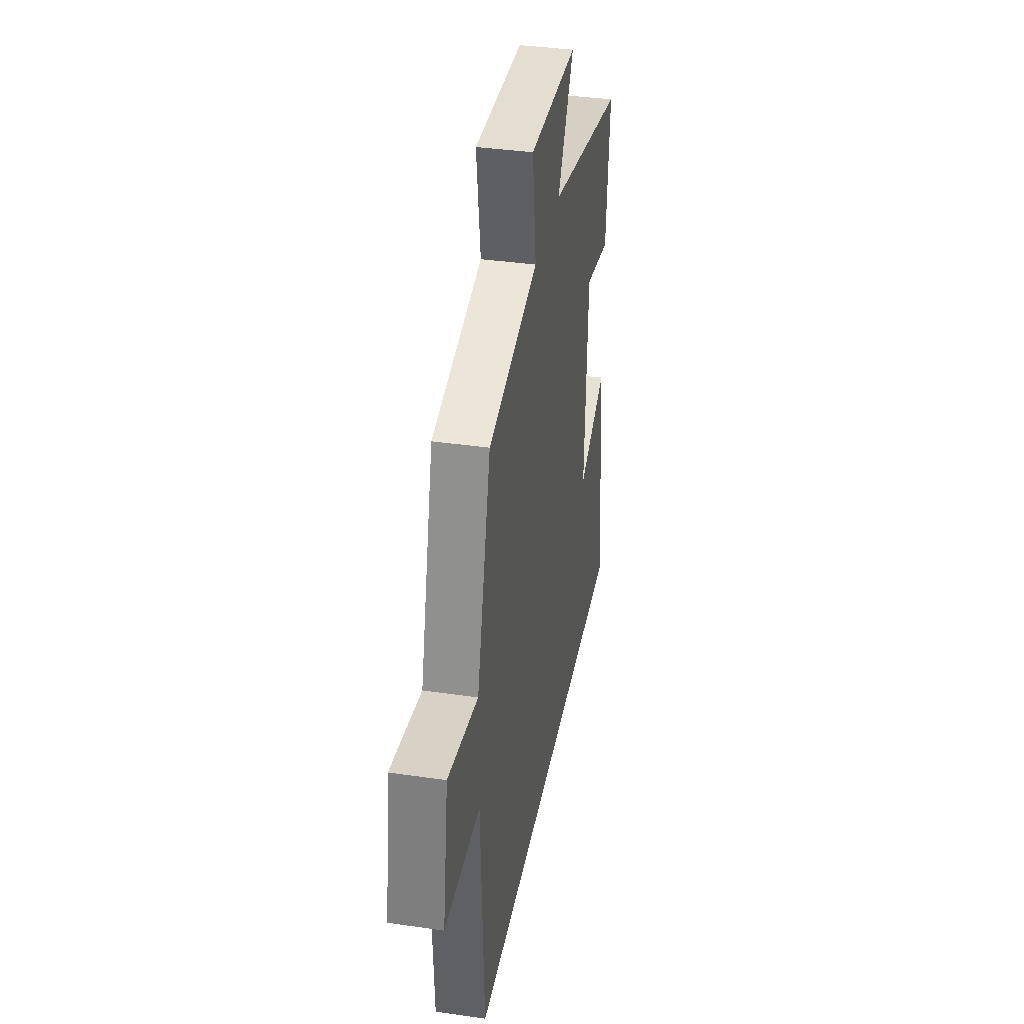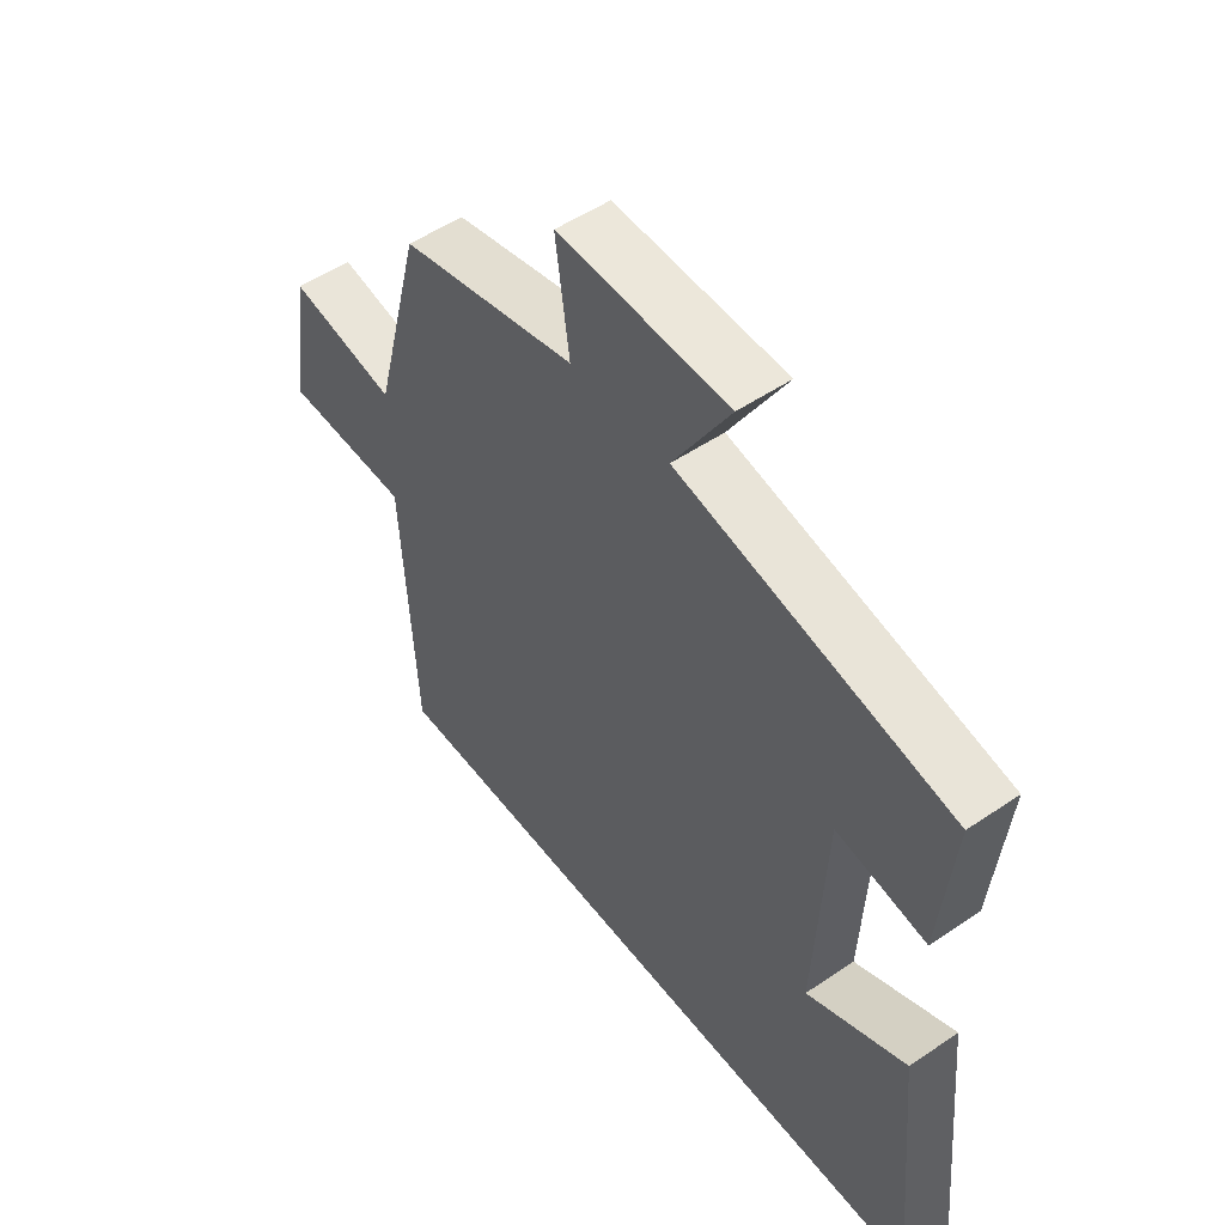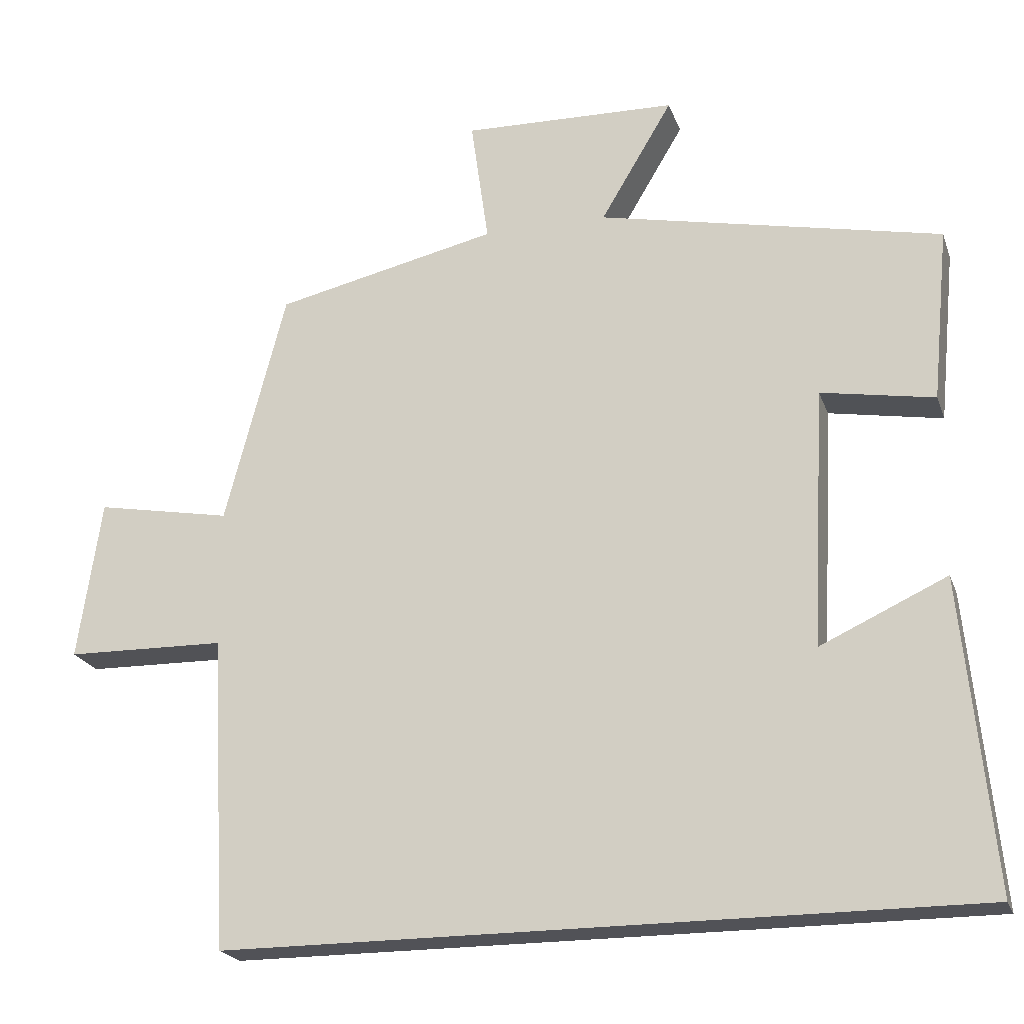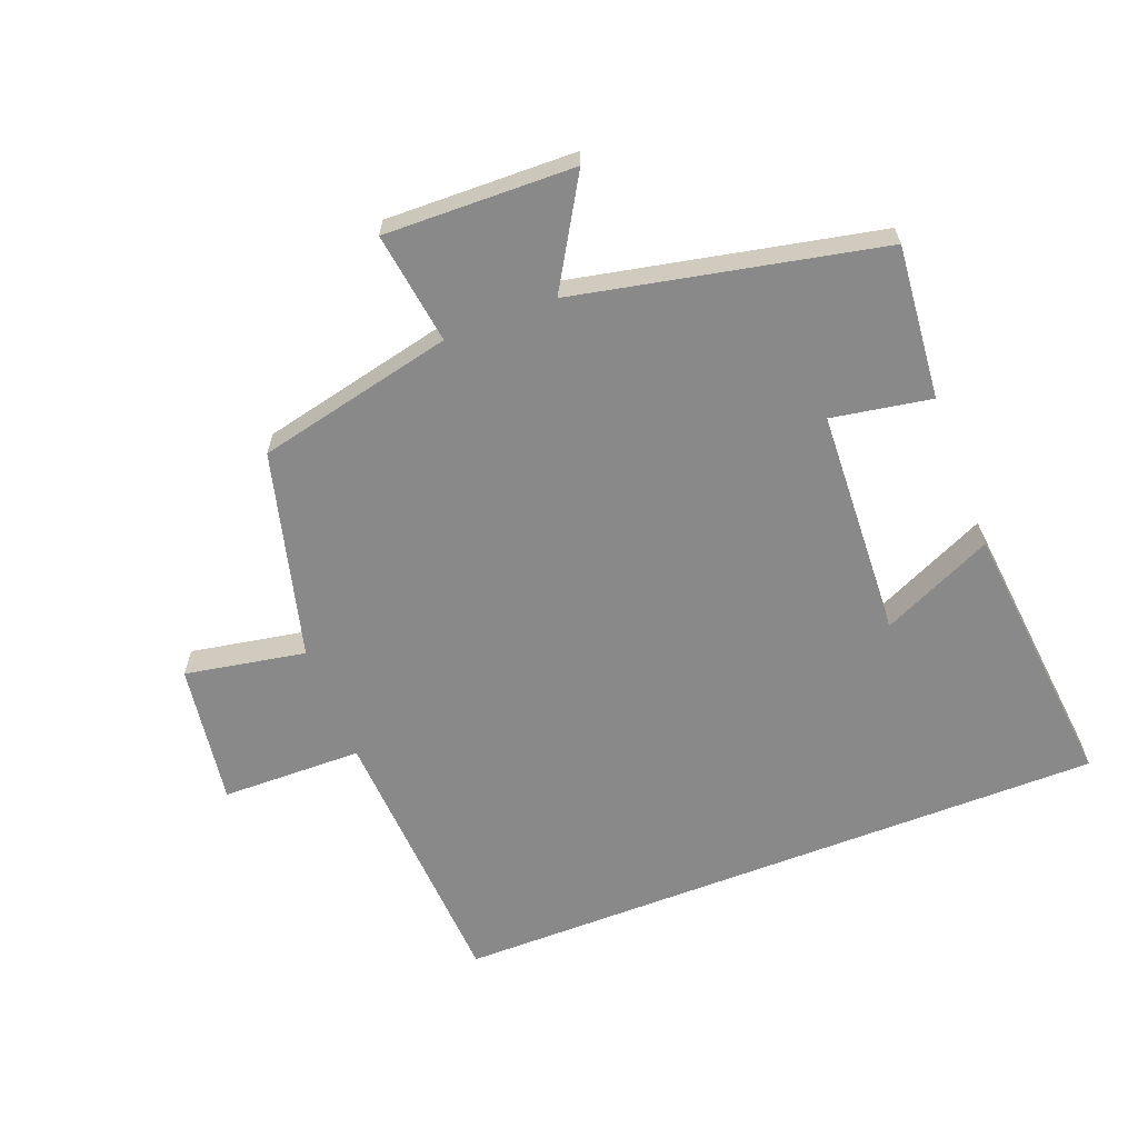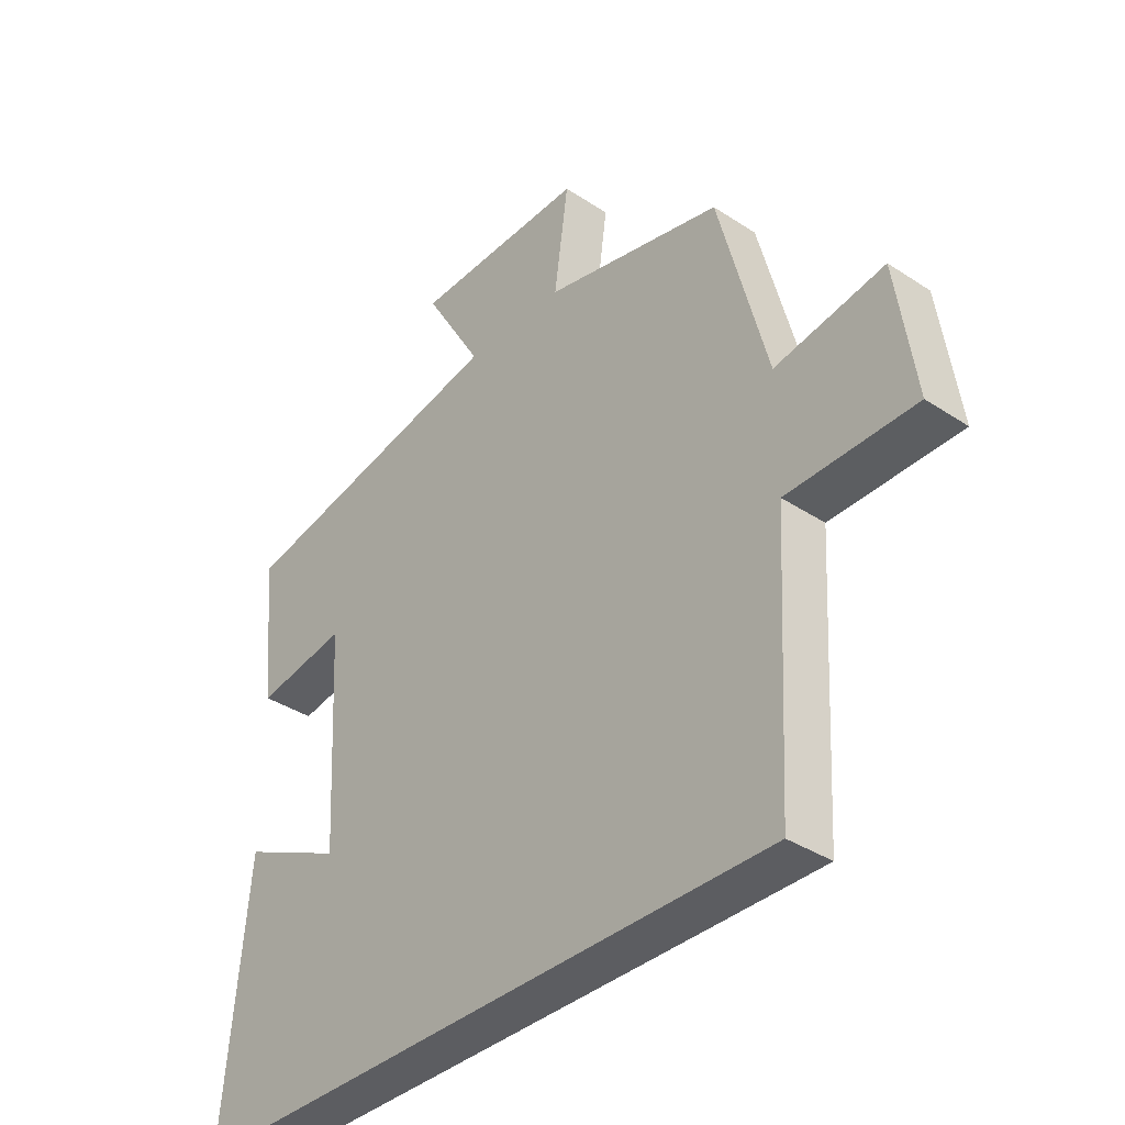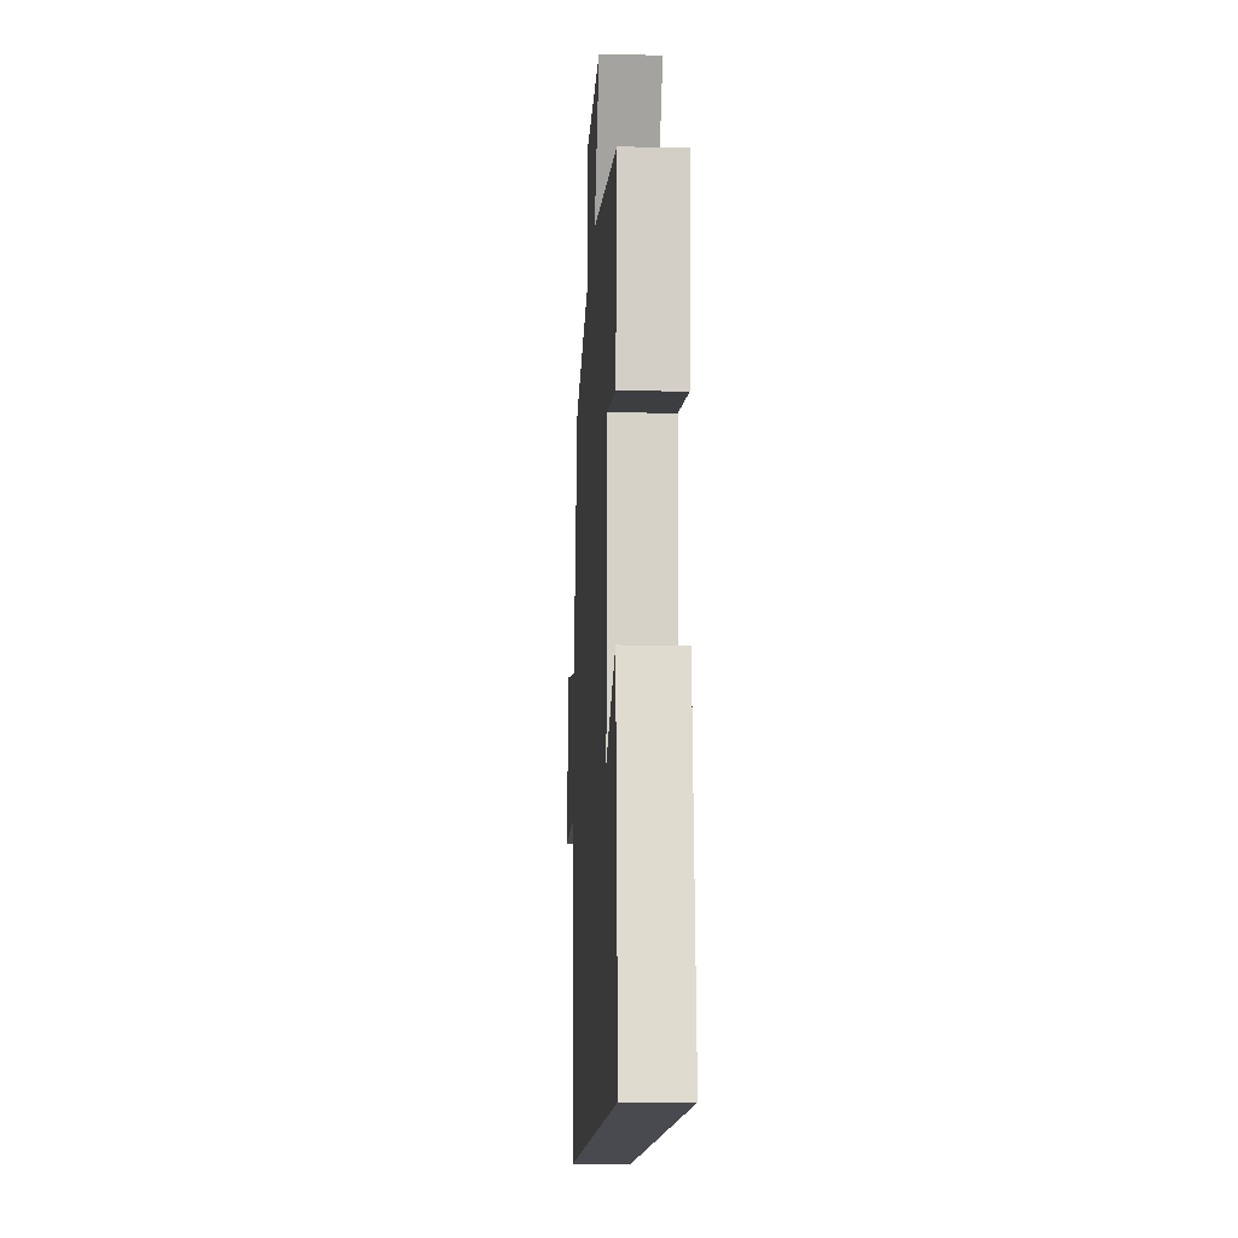
<metadata>
{"format":"obj","ext":"obj","renderer":"f3d","projection":"perspective","resolution":1024,"background":"white","views":[{"elev":37.3,"azim":-79.4,"up":"+Z"},{"elev":51.7,"azim":53.6,"up":"+Z"},{"elev":-21.6,"azim":16.7,"up":"+Z"},{"elev":-63.1,"azim":21.3,"up":"+Y"},{"elev":-36.6,"azim":-130.6,"up":"+Z"},{"elev":-13.5,"azim":86.9,"up":"+Z"}]}
</metadata>
<code>
v -0.477 0.07 -0.5
v -0.5 0.07 -0.074
v -0.717 0.07 -0.07
v -0.685 0.07 0.148
v -0.5 0.07 0.114
v -0.417 0.07 0.432
v -0.114 0.07 0.5
v -0.138 0.07 0.672
v 0.154 0.07 0.664
v 0.056 0.07 0.5
v 0.523 0.07 0.402
v 0.5 0.07 0.166
v 0.346 0.07 0.193
v 0.328 0.07 -0.159
v 0.5 0.07 -0.08
v 0.541 0.07 -0.5
v -0.477 0 -0.5
v -0.5 0 -0.074
v -0.717 0 -0.07
v -0.685 0 0.148
v -0.5 0 0.114
v -0.417 0 0.432
v -0.114 0 0.5
v -0.138 0 0.672
v 0.154 0 0.664
v 0.056 0 0.5
v 0.523 0 0.402
v 0.5 0 0.166
v 0.346 0 0.193
v 0.328 0 -0.159
v 0.5 0 -0.08
v 0.541 0 -0.5
f 14 15 16
f 14 16 1 2
f 13 14 2
f 10 11 12 13
f 10 13 2 3
f 7 8 9 10
f 5 6 7 10
f 5 10 3
f 3 4 5
f 32 31 30
f 18 17 32 30
f 18 30 29
f 29 28 27 26
f 19 18 29 26
f 26 25 24 23
f 26 23 22 21
f 19 26 21
f 21 20 19
f 1 17 18 2
f 2 18 19 3
f 3 19 20 4
f 4 20 21 5
f 5 21 22 6
f 6 22 23 7
f 7 23 24 8
f 8 24 25 9
f 9 25 26 10
f 10 26 27 11
f 11 27 28 12
f 12 28 29 13
f 13 29 30 14
f 14 30 31 15
f 15 31 32 16
f 16 32 17 1

</code>
